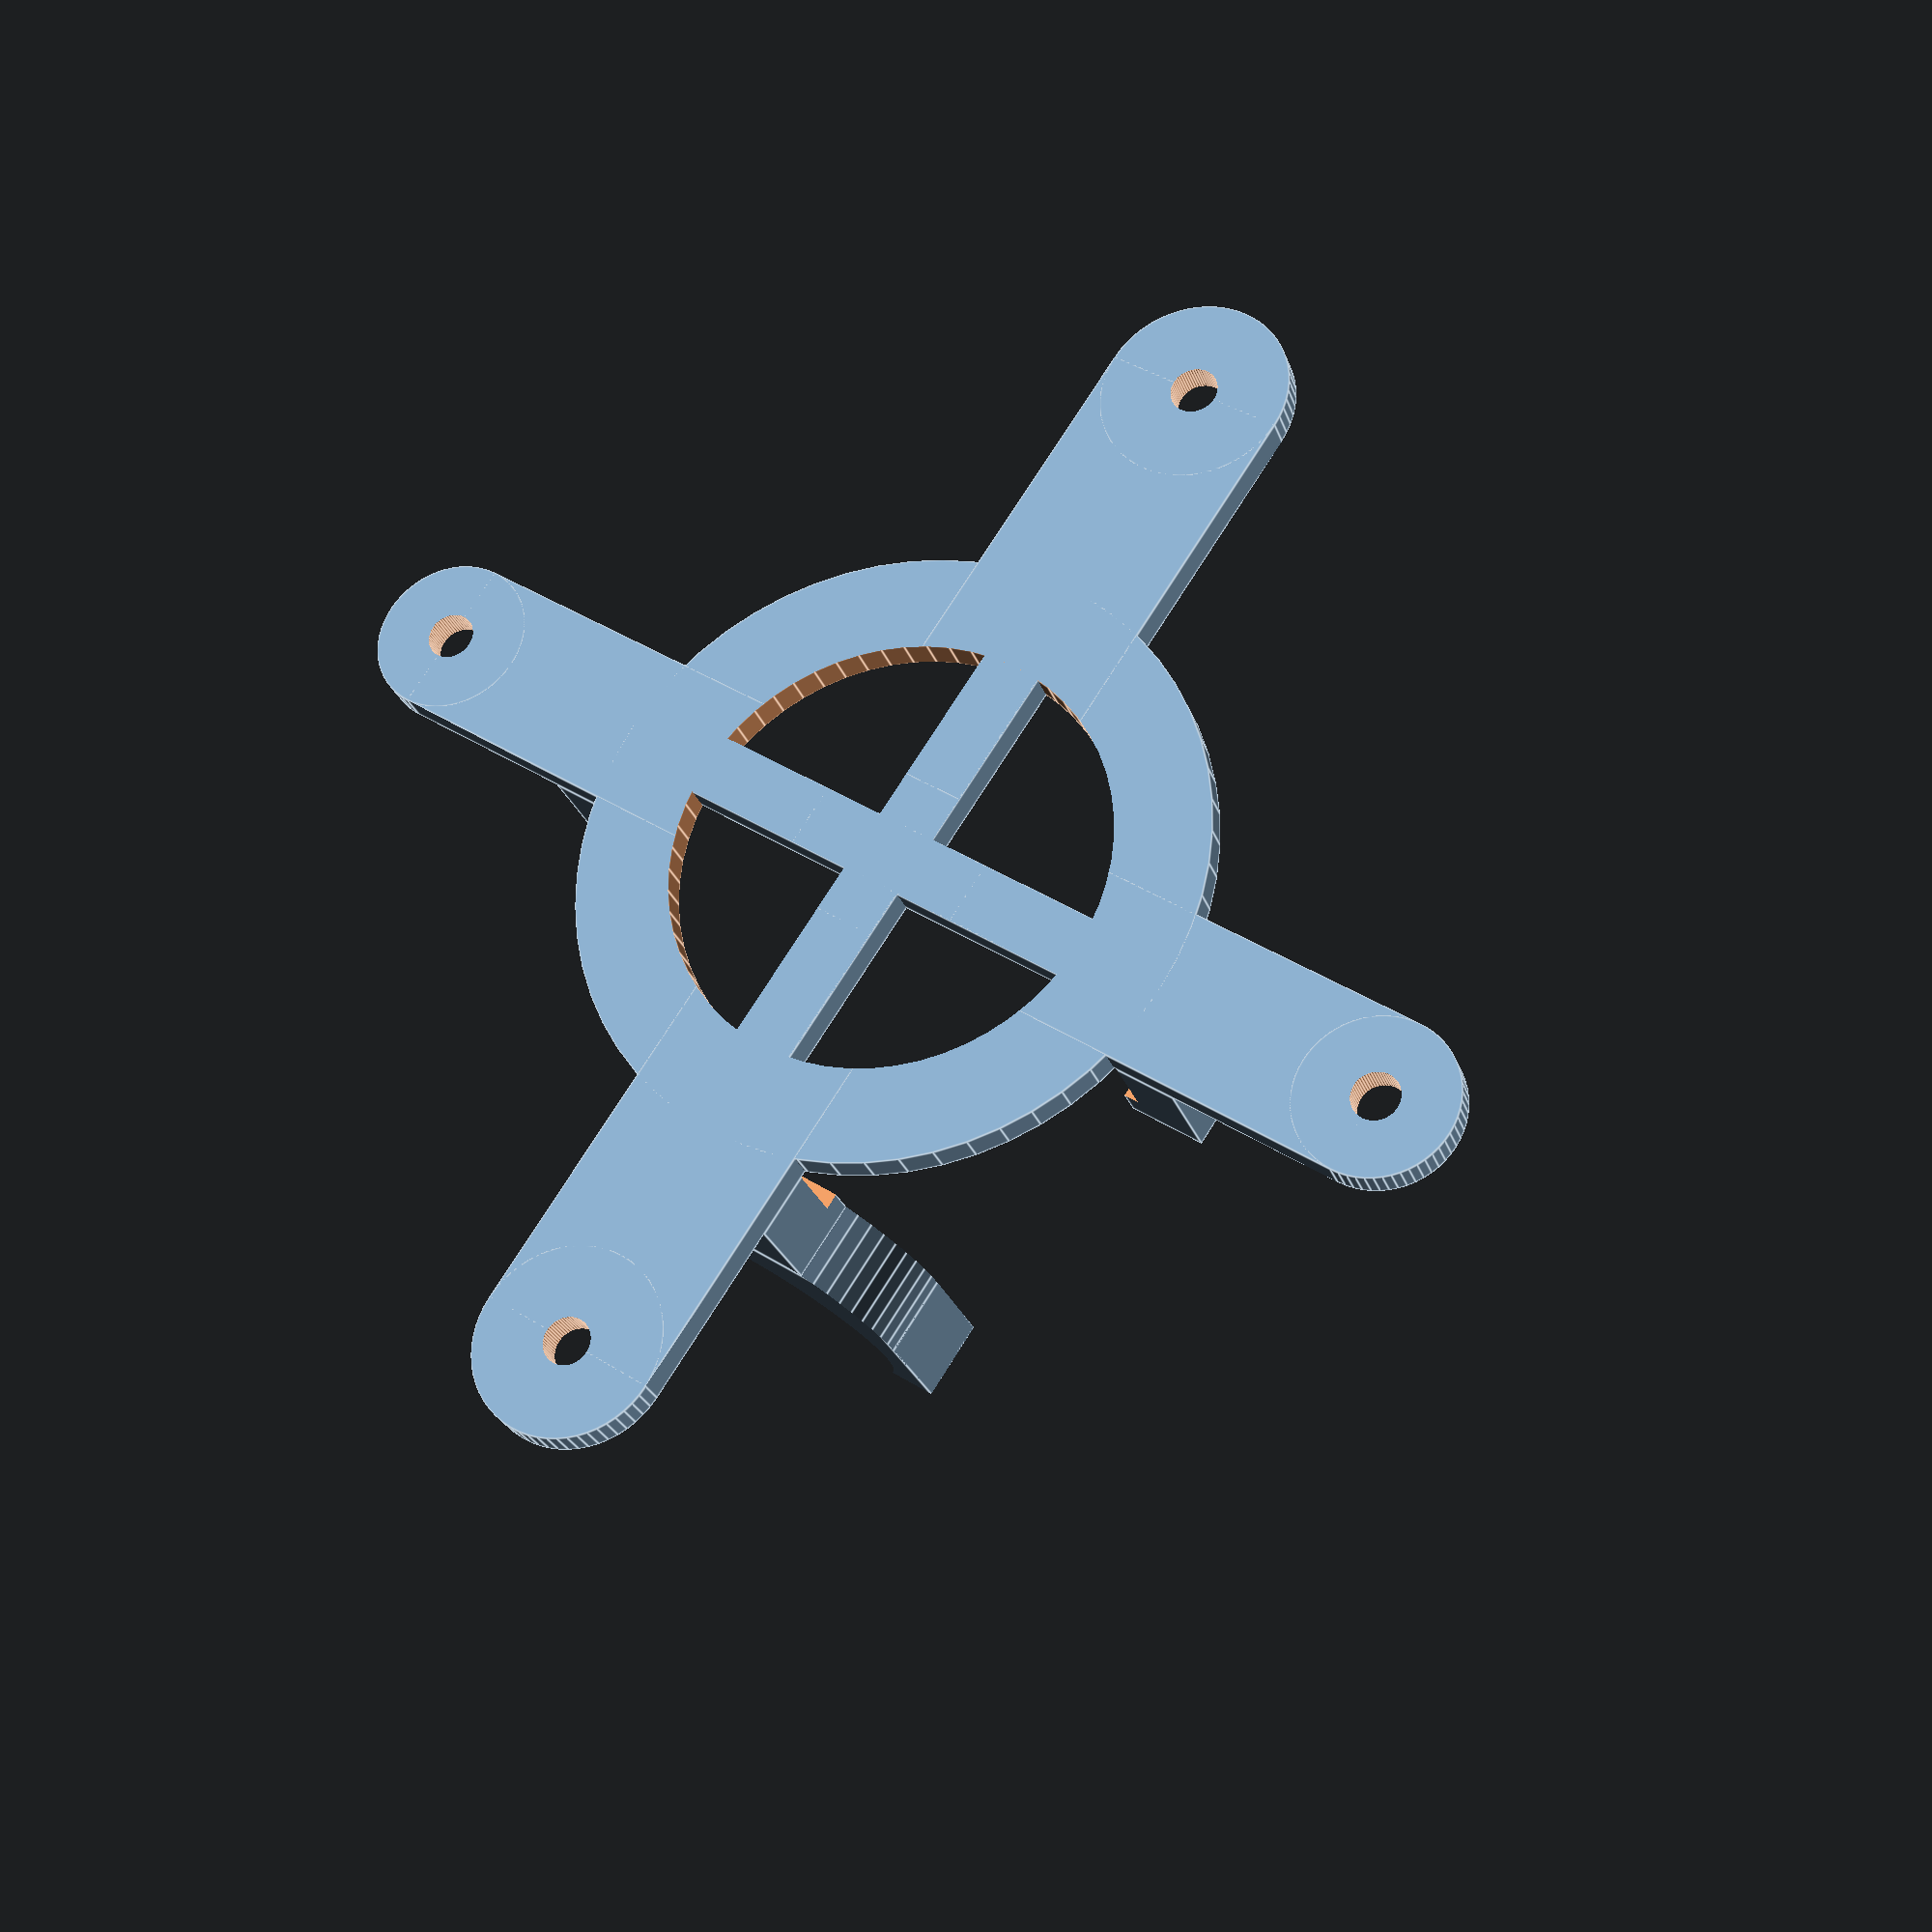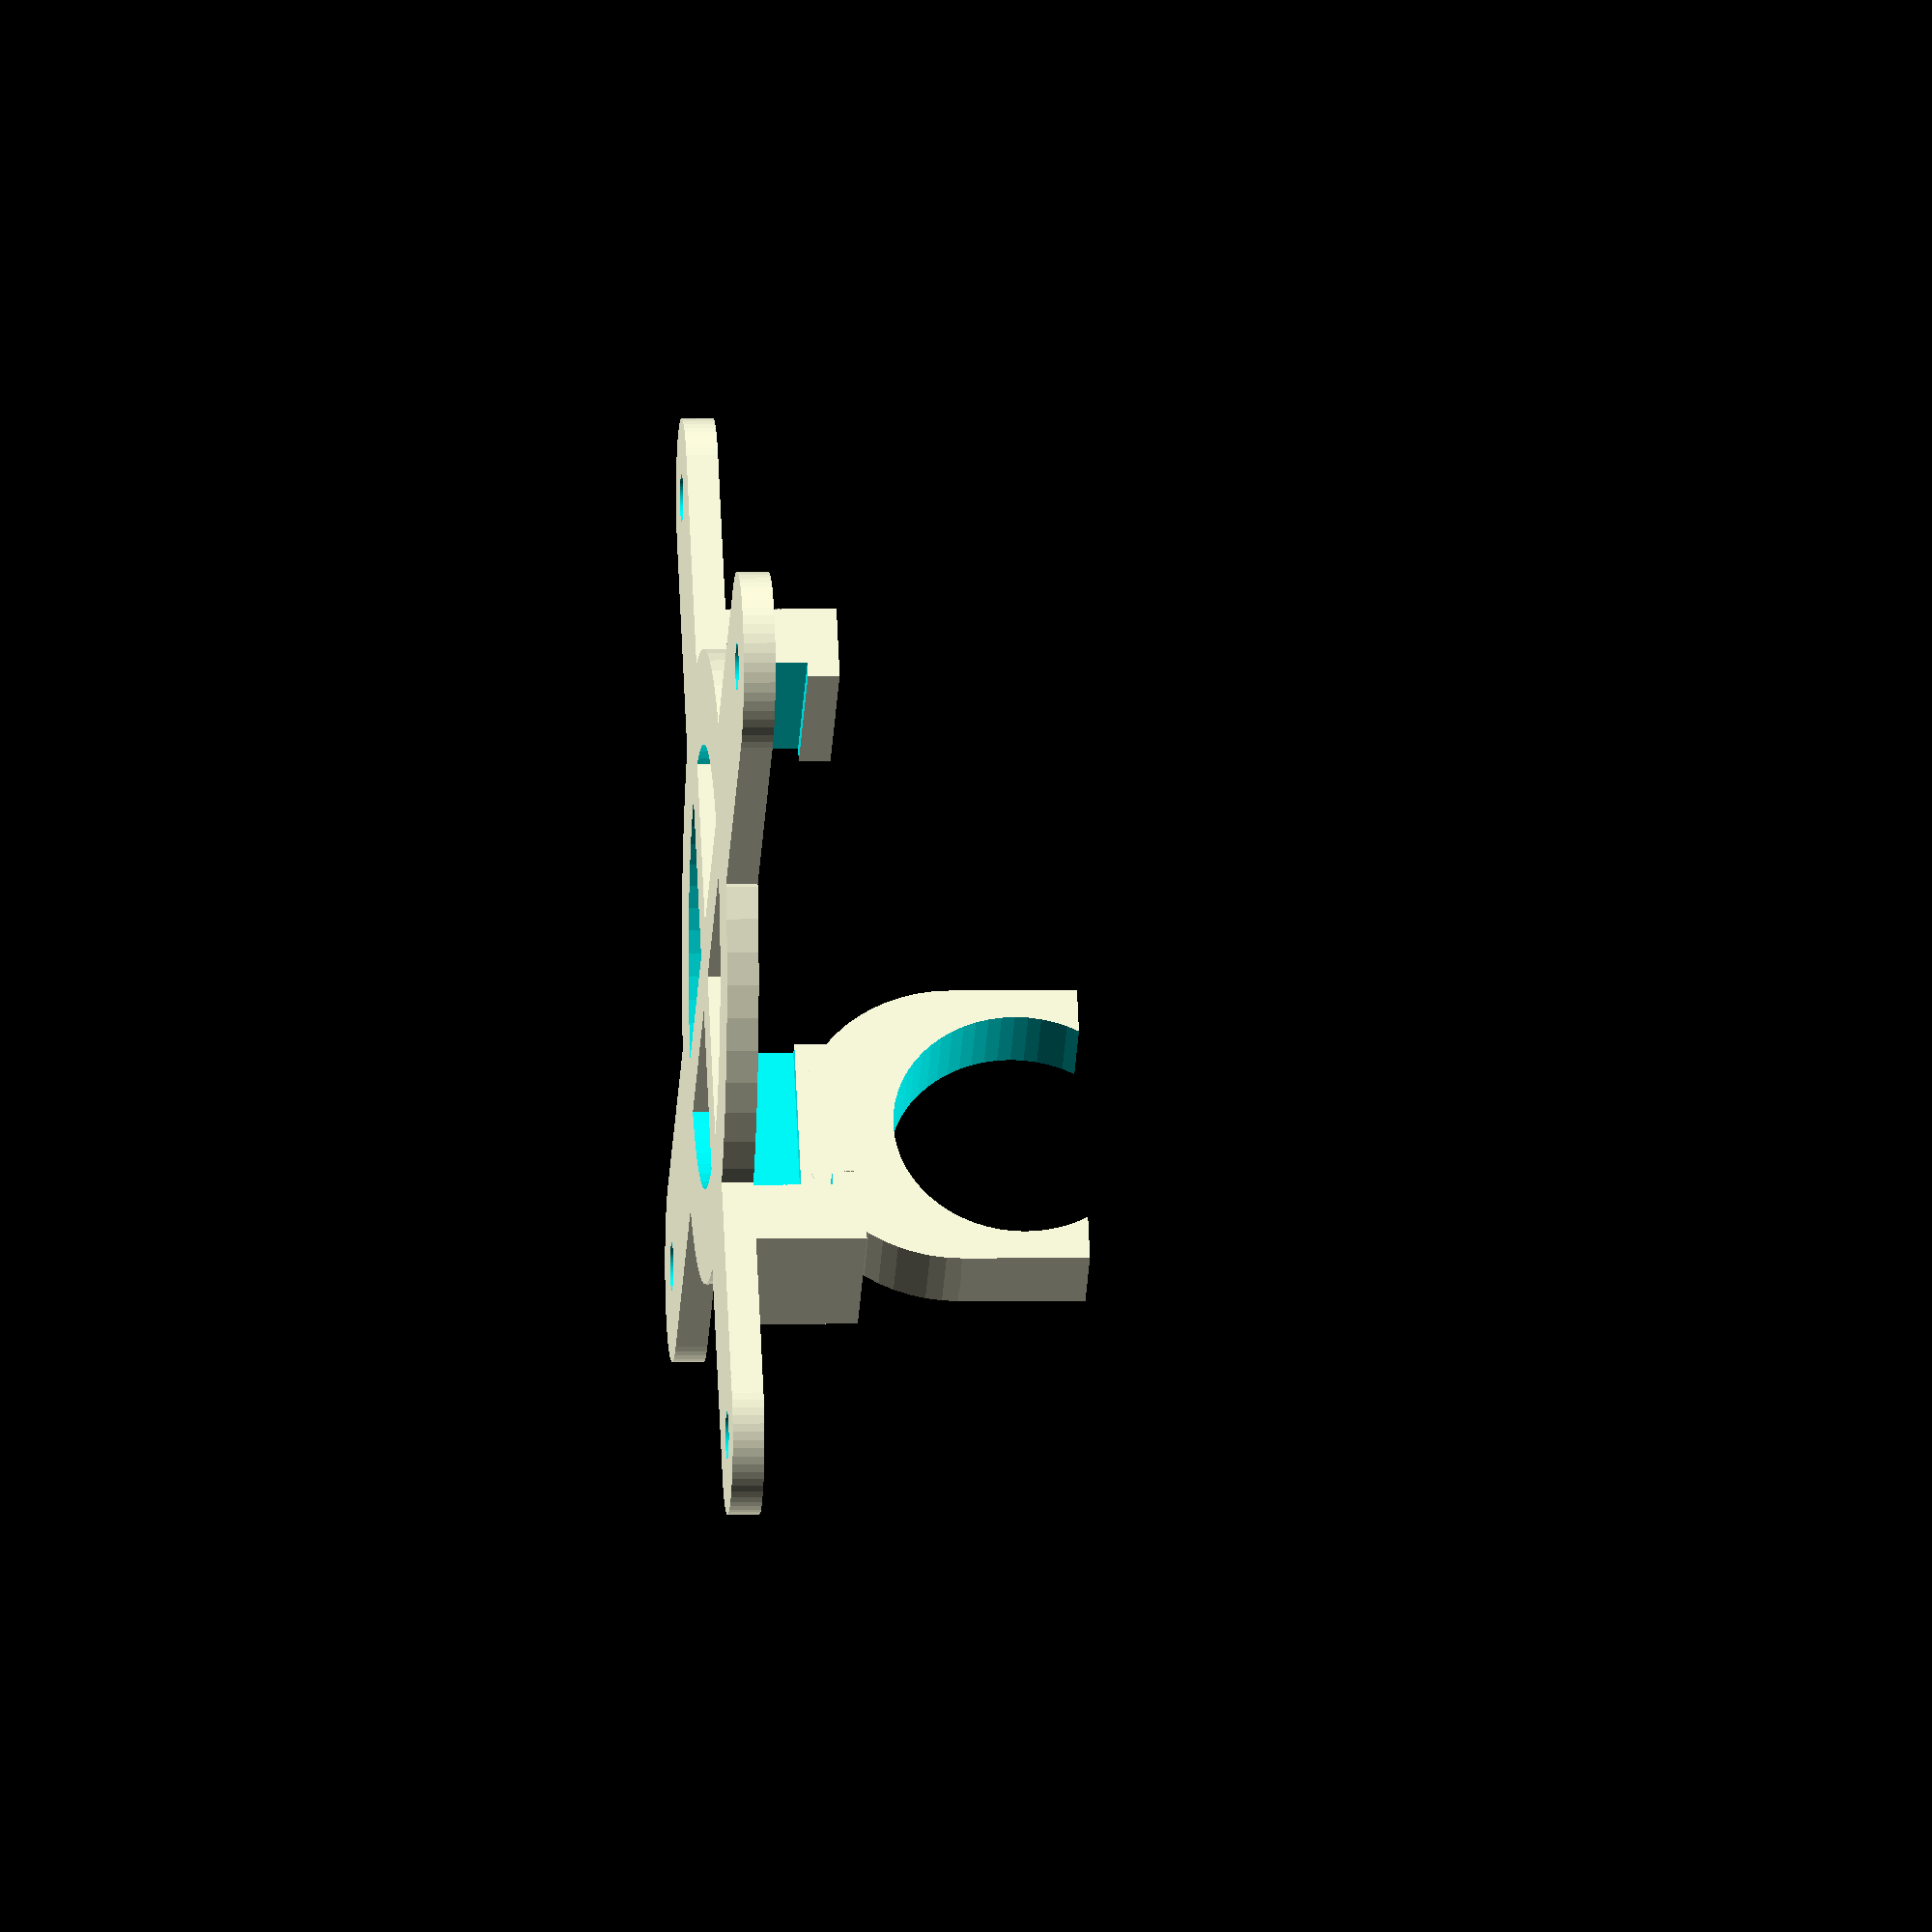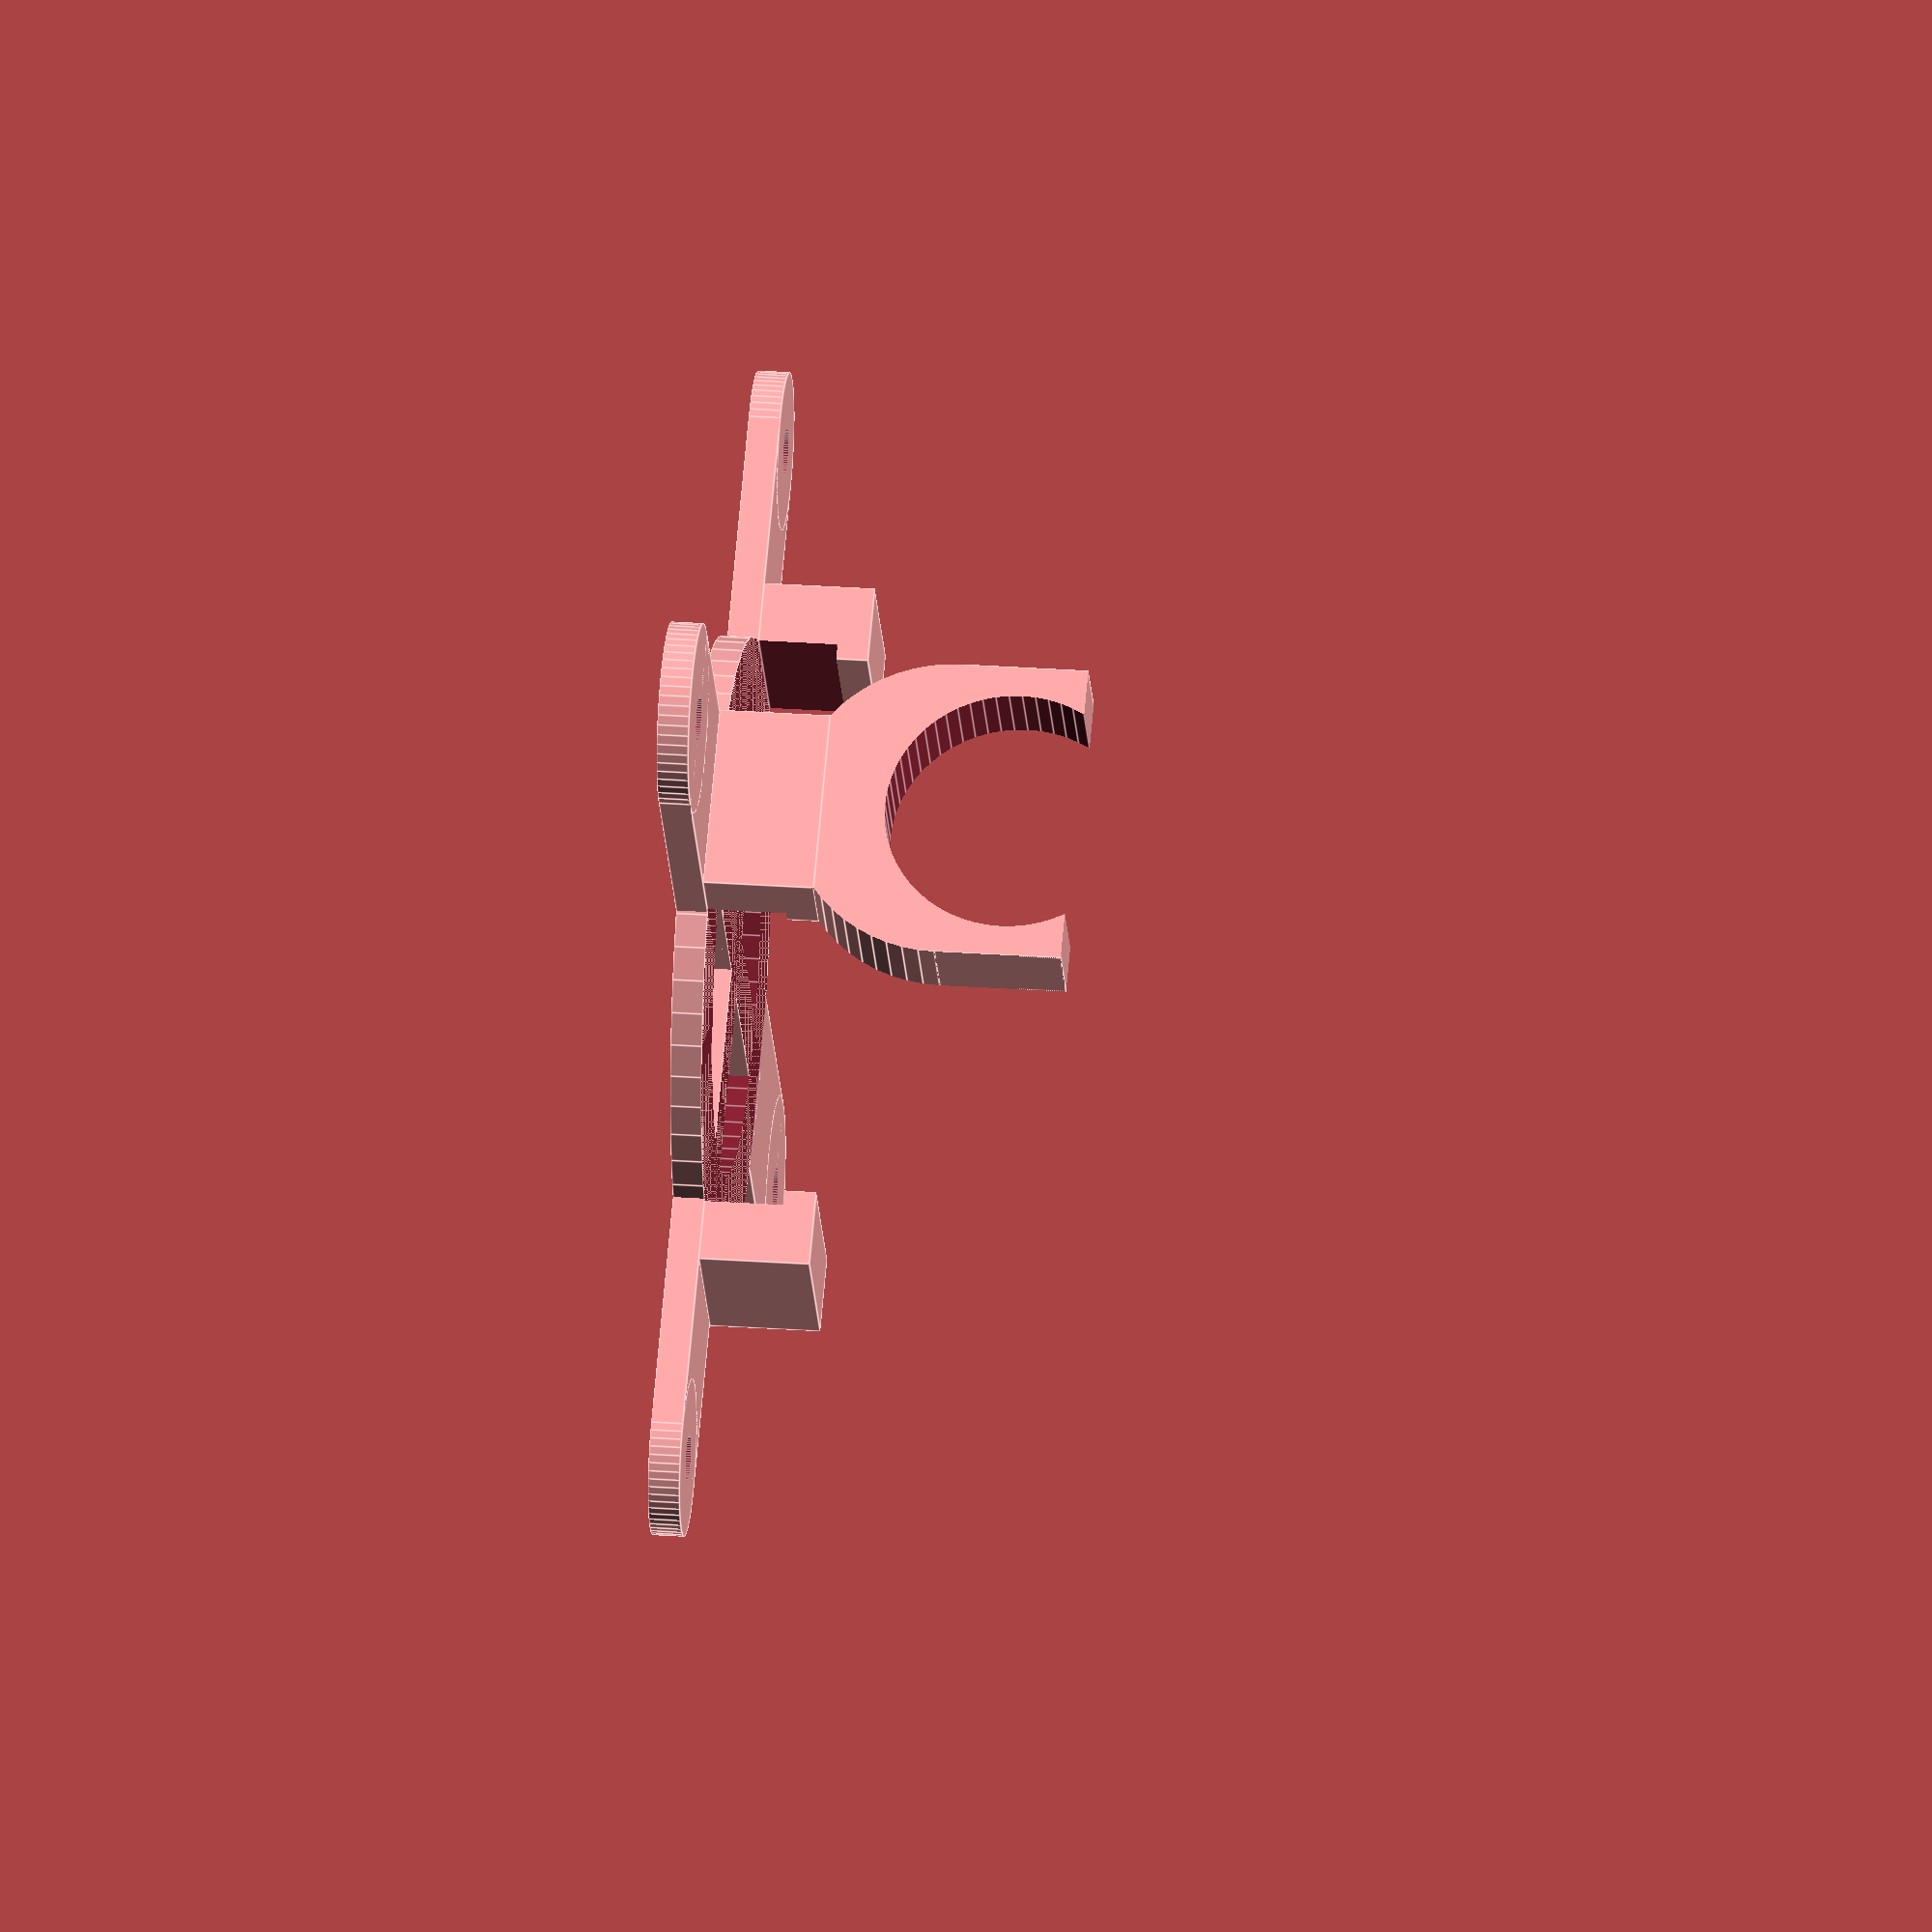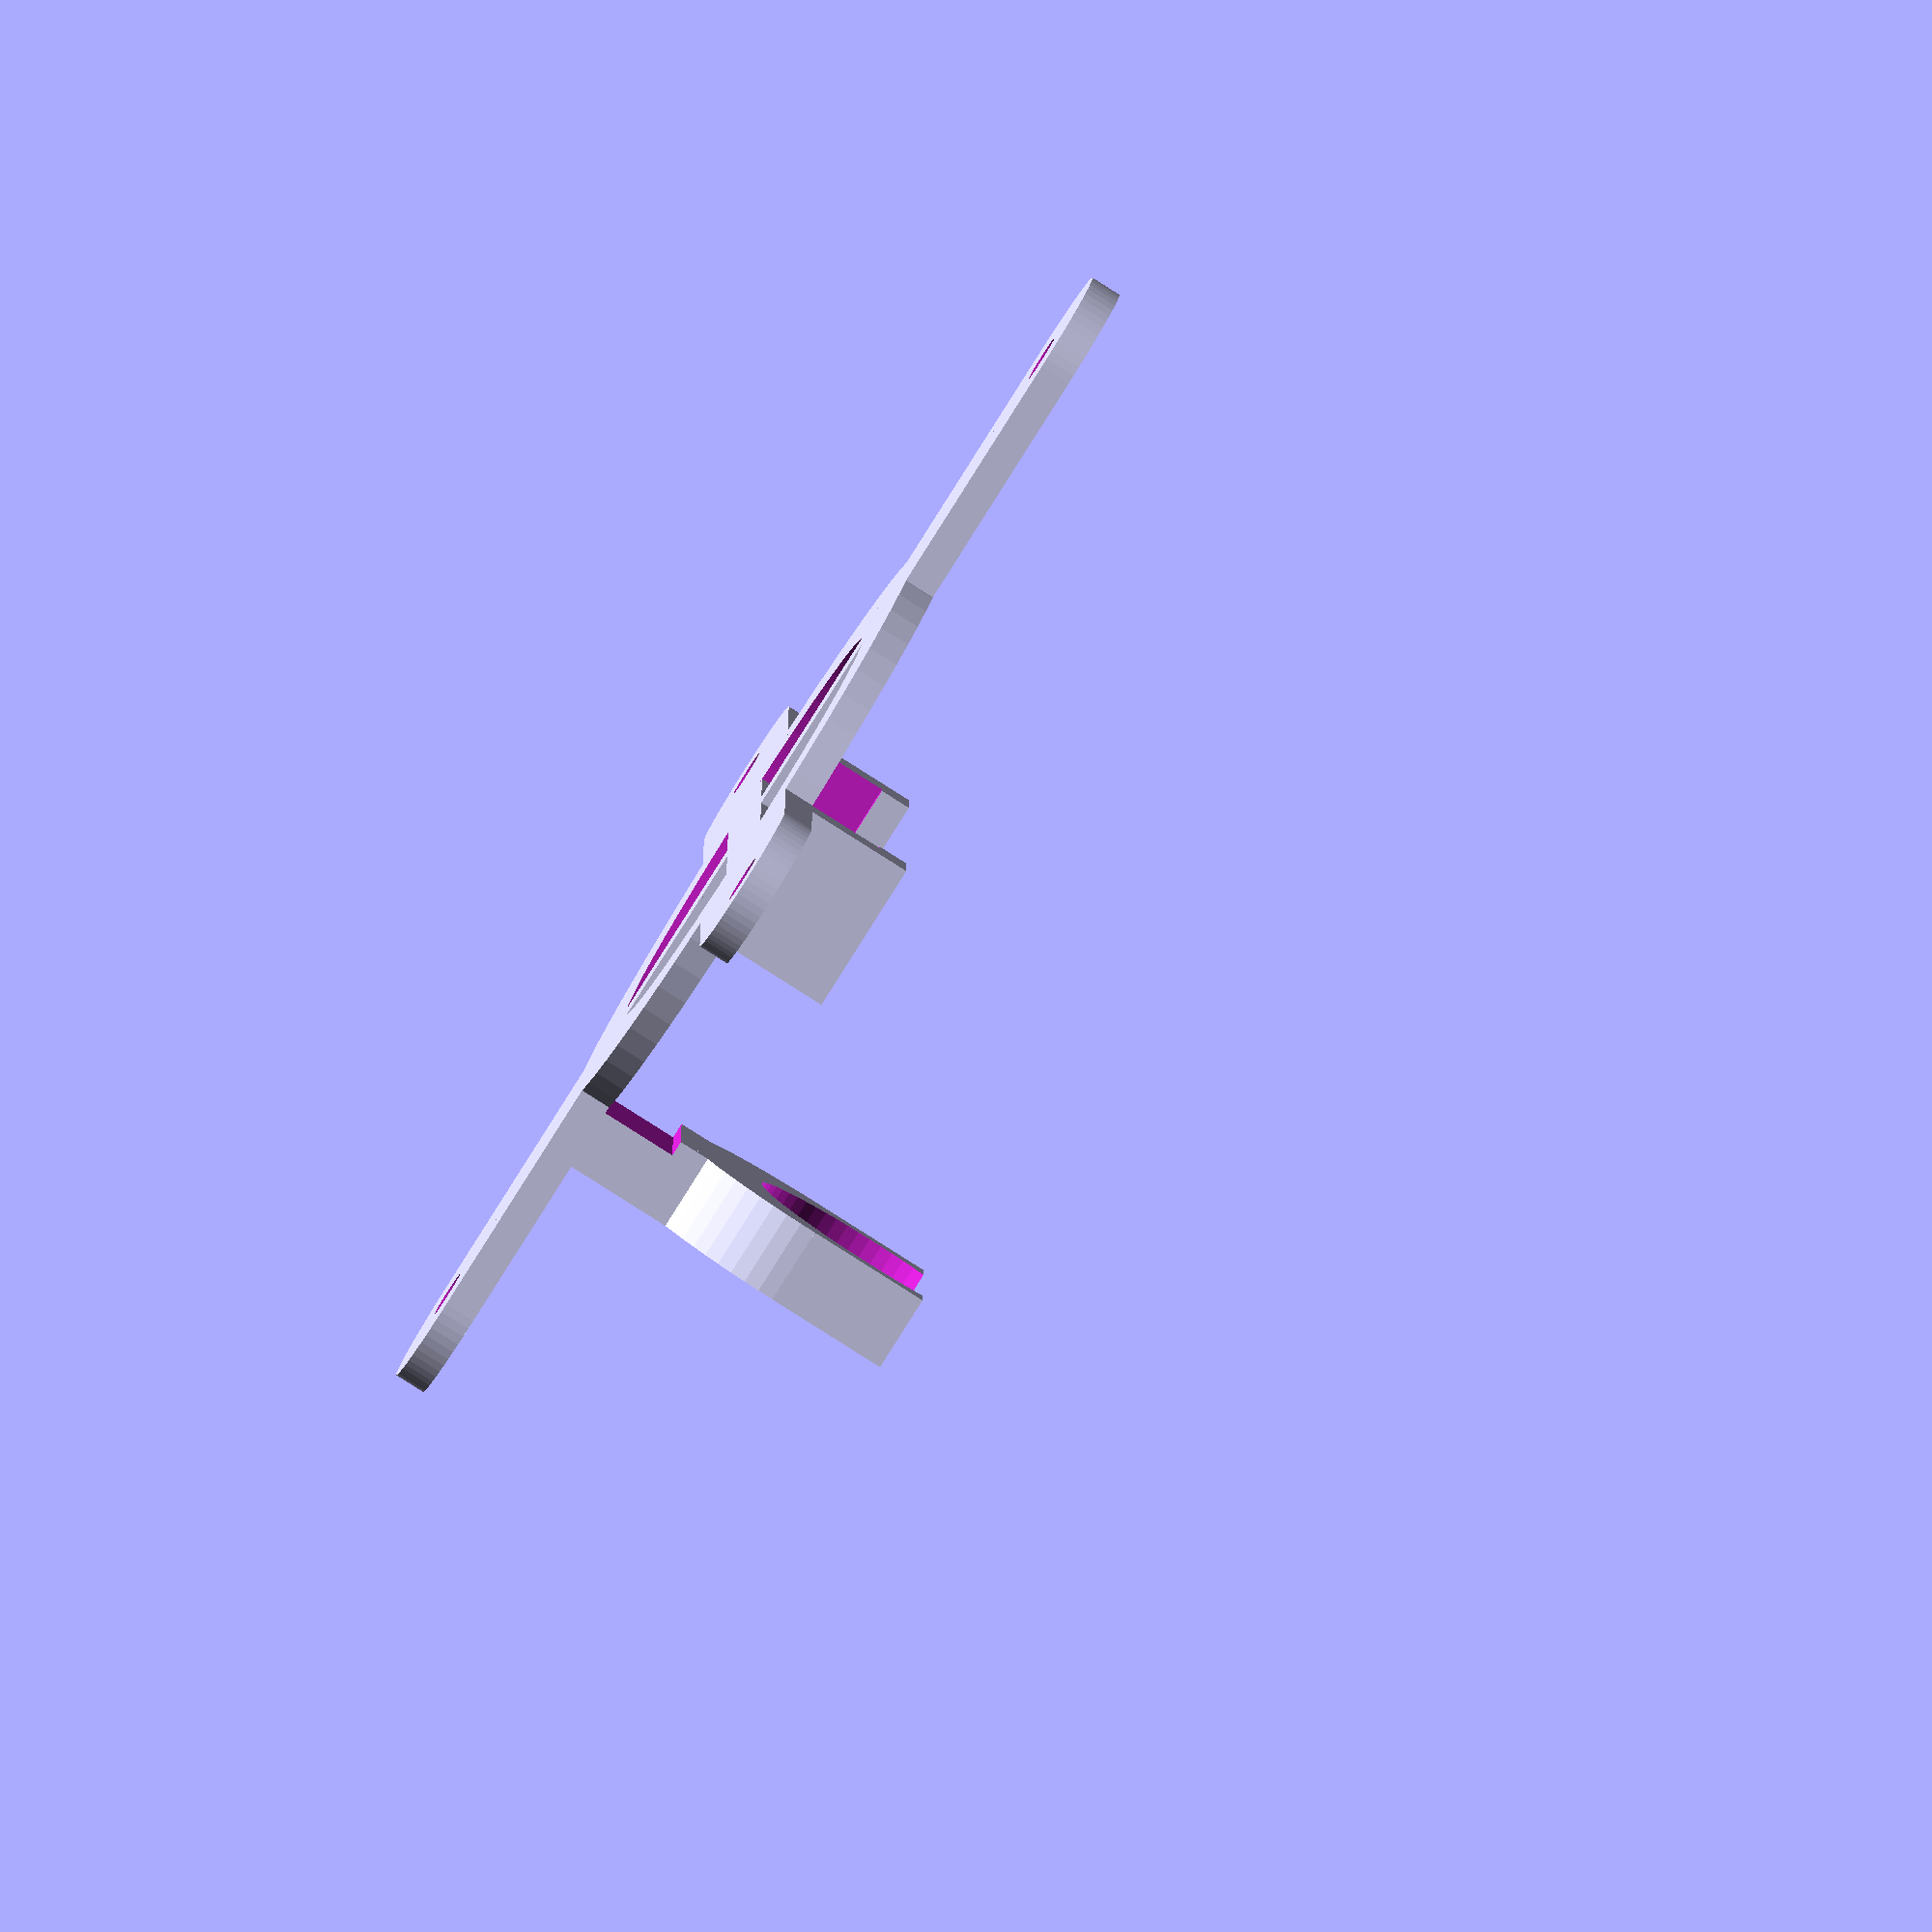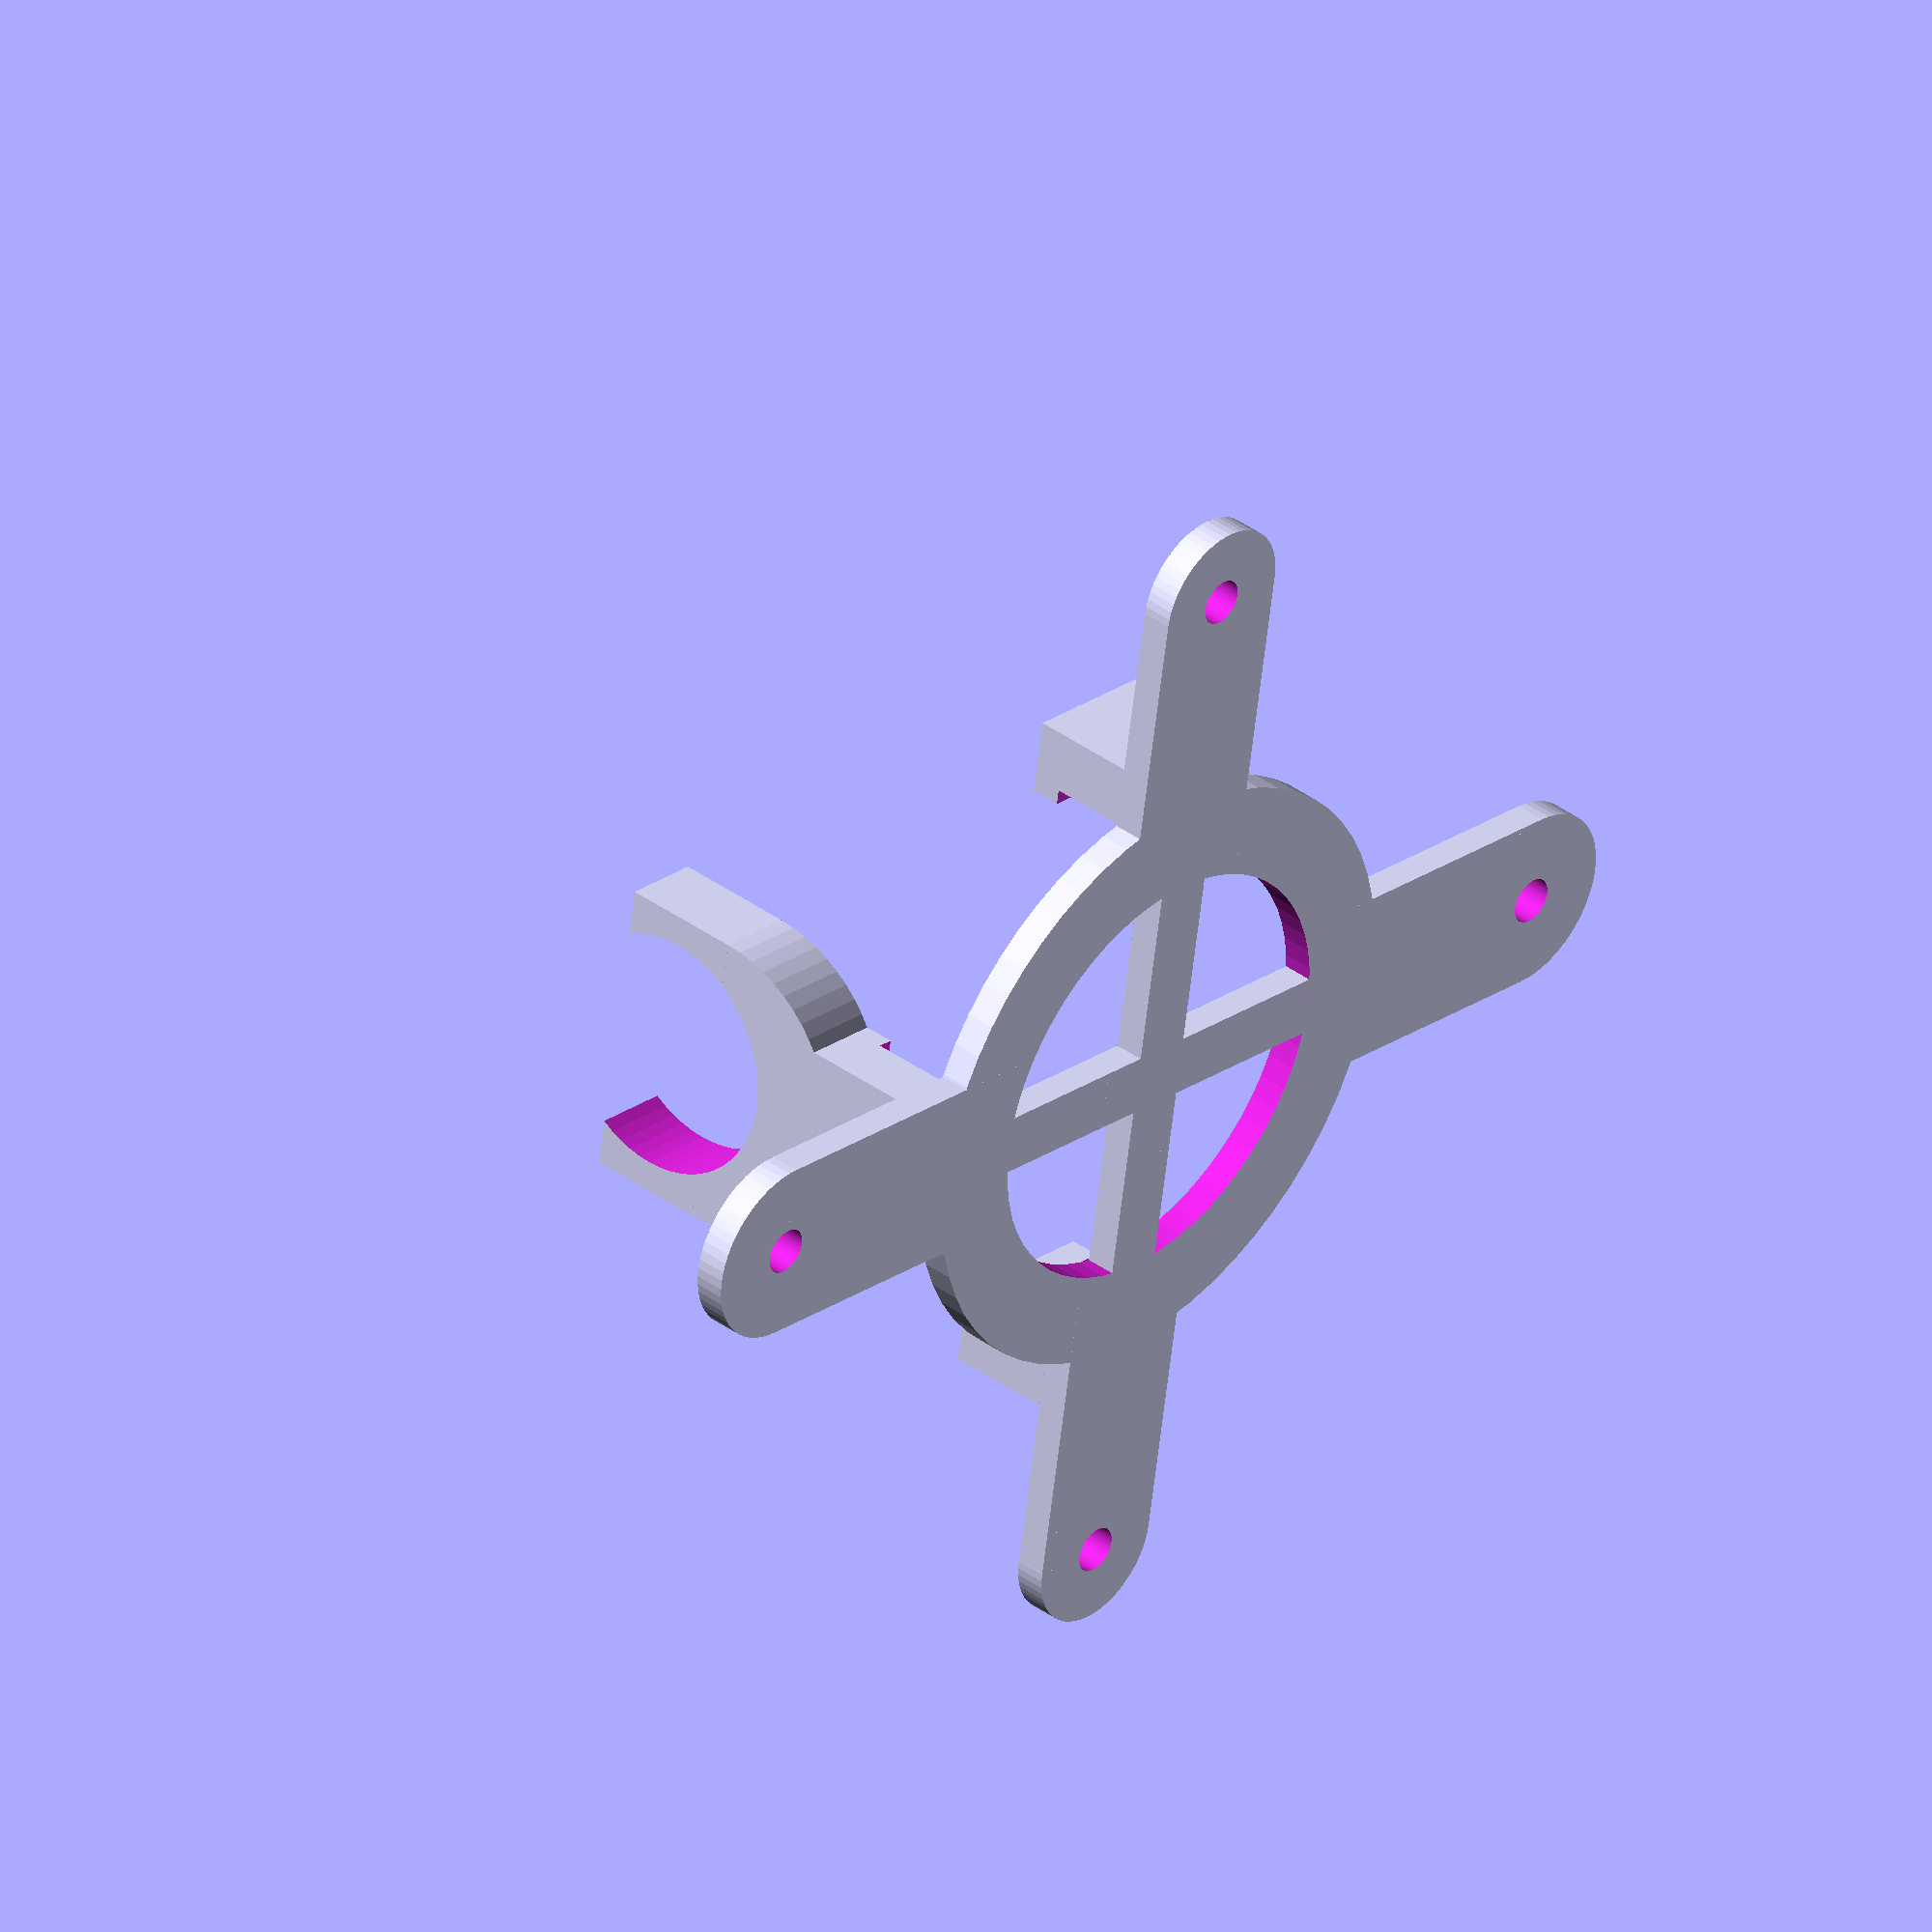
<openscad>
//Eachine Tiny 32bits F3 Brushed Whoop Mount with Camera Holder
height=1;
center_circle_width=20;

mmount_x=35;
mmount_y=35;

hole_factor=0.7;
bar_width_inner=2;
bar_width_outer_x=5;
bar_width_outer_y=6;

mount_hole_d=1.5;

fc_x = 19.5;
fc_y = 19.5;
fc_z = 2.5;

fc_mount_w=2;                   //Strength of the fc holder sidebars
fc_mount_top=1;                 //How much to add from the fc height to the sideclamps

$fn=60;

option_fc_mount=true;
option_fc_mount_cut=0.5;        //Add some clamp holders to the top of the fc sidebars

option_cam_mount=true;
option_show_template=false;

module mount() {
    //Main body
    translate([0,0,height*0.5])
        intersection() {
            union() {
                
                //Circle platform area
                difference() {
                    cylinder(d=center_circle_width,h=height,center=true);
                    cylinder(d=center_circle_width*hole_factor,h=height+0.1,center=true);
                }

                //Center beams
                cube([bar_width_inner,mmount_y,height],center=true);
                cube([center_circle_width,bar_width_inner,height],center=true);
                
            }
            
            cylinder(d=center_circle_width,h=height,center=true);
        }


    //Extended Crossarm
    translate([0,0,height*0.5])
        difference() {
               union() {
                    cube([bar_width_outer_y,mmount_y,height],center=true);
                    cube([mmount_x,bar_width_outer_x,height],center=true);
                   
                   //Rounded endparts
                   translate([mmount_x*0.5,0,0])
                        cylinder(d=bar_width_outer_x,h=height,center=true);
                   
                   translate([-mmount_x*0.5,0,0])
                        cylinder(d=bar_width_outer_x,h=height,center=true);
                   
                   translate([0,mmount_y*0.5,0])
                        cylinder(d=bar_width_outer_y,h=height,center=true);
                   
                   translate([0,-mmount_y*0.5,0])
                        cylinder(d=bar_width_outer_y,h=height,center=true);
               }
           
           //Center cutout
           cylinder(d=center_circle_width*hole_factor,h=height+0.1,center=true);
           
           //Mounting holes on arms
            translate([mmount_x*0.5,0,0])
                cylinder(d=mount_hole_d,h=height+1,center=true);
           
            translate([-mmount_x*0.5,0,0])
                cylinder(d=mount_hole_d,h=height+1,center=true);
           
            translate([0,mmount_y*0.5,0])
                cylinder(d=mount_hole_d,h=height+1,center=true);
           
            translate([0,-mmount_y*0.5,0])
                cylinder(d=mount_hole_d,h=height+1,center=true);
        }

    //FC Mounts

    //fc mount thingies
    if(option_fc_mount) {    
        difference() {
            translate([0,0,(fc_z+height*2+fc_mount_top)*0.5])
            union() {            
                //Front
                translate([0,fc_y*0.5+(fc_mount_w-option_fc_mount_cut)*0.5,0])
                    cube([bar_width_outer_y,fc_mount_w+option_fc_mount_cut,fc_z+fc_mount_top],center=true);
                
                //Back
                //translate([0,-fc_y*0.5-(fc_mount_w-option_fc_mount_cut)*0.5,(fc_z+height+fc_mount_top)*0.5])
                //    cube([bar_width_outer_y,fc_mount_w+option_fc_mount_cut,fc_z],center=true);
                
                //Right
                translate([fc_x*0.5+(fc_mount_w-option_fc_mount_cut)*0.5,0,0])
                    cube([fc_mount_w+option_fc_mount_cut,bar_width_outer_x,fc_z+fc_mount_top],center=true);
                
                //Left
                translate([-fc_x*0.5-(fc_mount_w-option_fc_mount_cut)*0.5,0,0])
                    cube([fc_mount_w+option_fc_mount_cut,bar_width_outer_x,fc_z+fc_mount_top],center=true);
        
            }
            //Holding ridge
            translate([0,0,(height*2+fc_z)*0.5])
                cube([fc_x,fc_y,fc_z],center=true);
            
        }
    }


    //Camera Mount

    if(option_cam_mount) {
        //fc_z+fc_mount_top
        cam_width= 8;
        cam_mount_width=10;
        cam_mount_thickness=fc_mount_w+option_fc_mount_cut;   //2
        cam_angle=10;
        cam_z=cam_mount_width;
        cam_mount_z_gap=0;
        cam_z_to_lense=3;
        cam_mount_slot_w=2.5;
        
        translate([0,0,(fc_z+height+fc_mount_top)])
        intersection() {
            difference() {
                    //Cam mount base
                    union() {            
                        translate([0,fc_y*0.5+(fc_mount_w-option_fc_mount_cut)*0.5,(cam_z+cam_z_to_lense-fc_mount_top)*0.5])
                            cube([cam_mount_width,cam_mount_thickness,cam_z+(cam_z_to_lense-fc_mount_top)],center=true);    
                    }
                
                    //Cam cut out
                    translate([0,fc_y*0.5+(fc_mount_w-option_fc_mount_cut)*0.5,cam_width*0.5+(cam_z_to_lense-fc_mount_top)+cam_mount_z_gap])
                        rotate([90,0,0])
                            cylinder(d=cam_width,h=cam_width,center=true);
                    
            }
        
        //Cam cut out
        translate([0,fc_y*0.5+(fc_mount_w-option_fc_mount_cut)*0.5,cam_width*0.5+cam_mount_z_gap])
            union() {
                rotate([90,0,0])
                    cylinder(d=cam_width+2,h=cam_width,center=true);
                //Cut top half
                translate([0,0,2])   //cam_width*0.5
                        cube([cam_width+2,cam_width,cam_width*0.5],center=true);
            }
        }
    }
}

mount();
</openscad>
<views>
elev=205.2 azim=326.2 roll=343.6 proj=p view=edges
elev=177.7 azim=304.9 roll=274.1 proj=o view=solid
elev=333.2 azim=321.8 roll=276.4 proj=o view=edges
elev=84.9 azim=89.6 roll=237.7 proj=o view=wireframe
elev=141.9 azim=260.4 roll=47.2 proj=o view=solid
</views>
